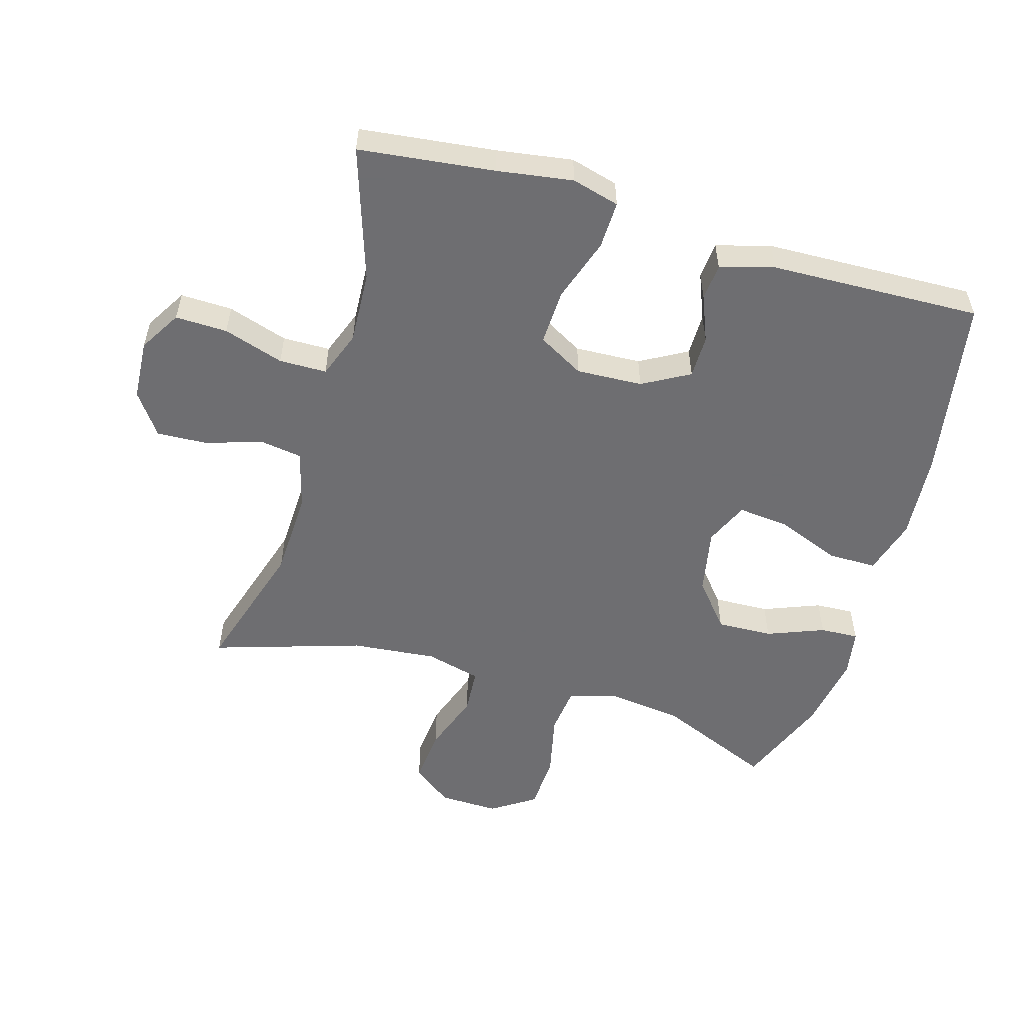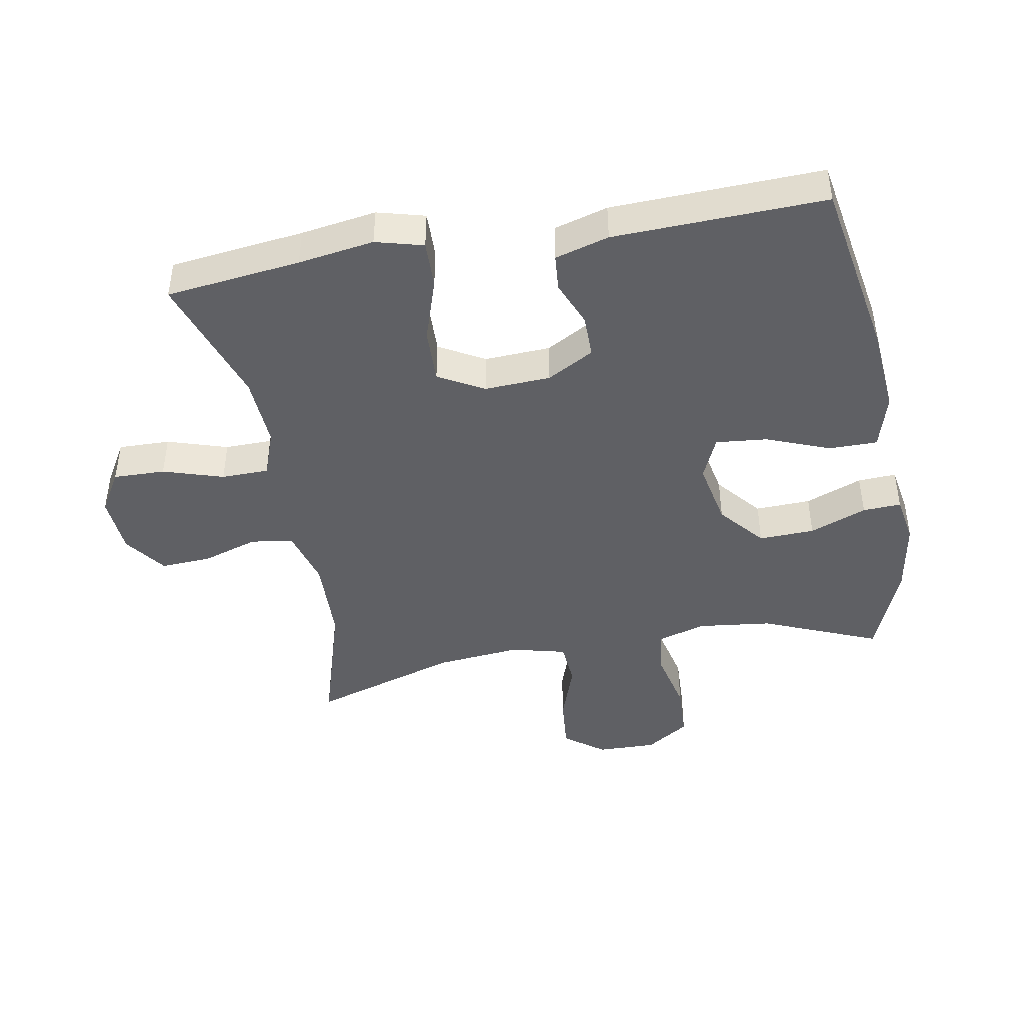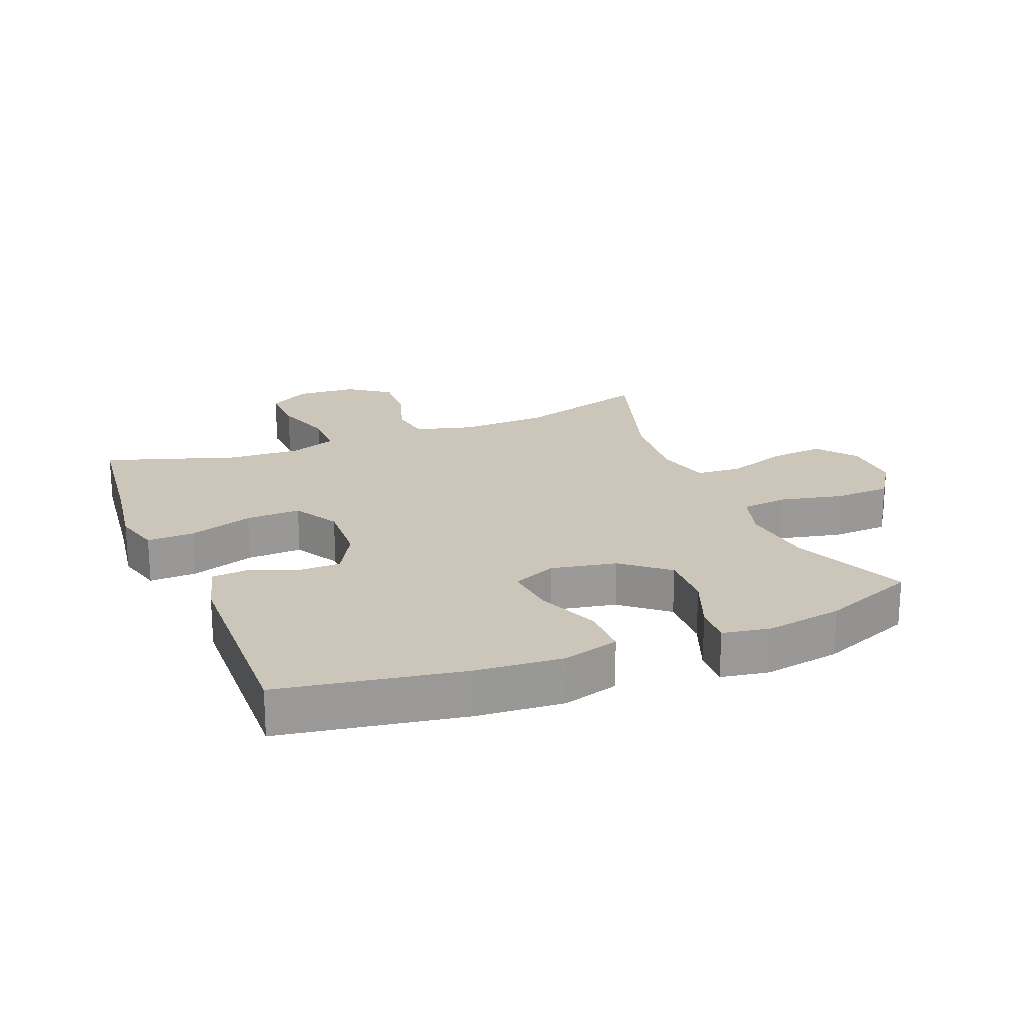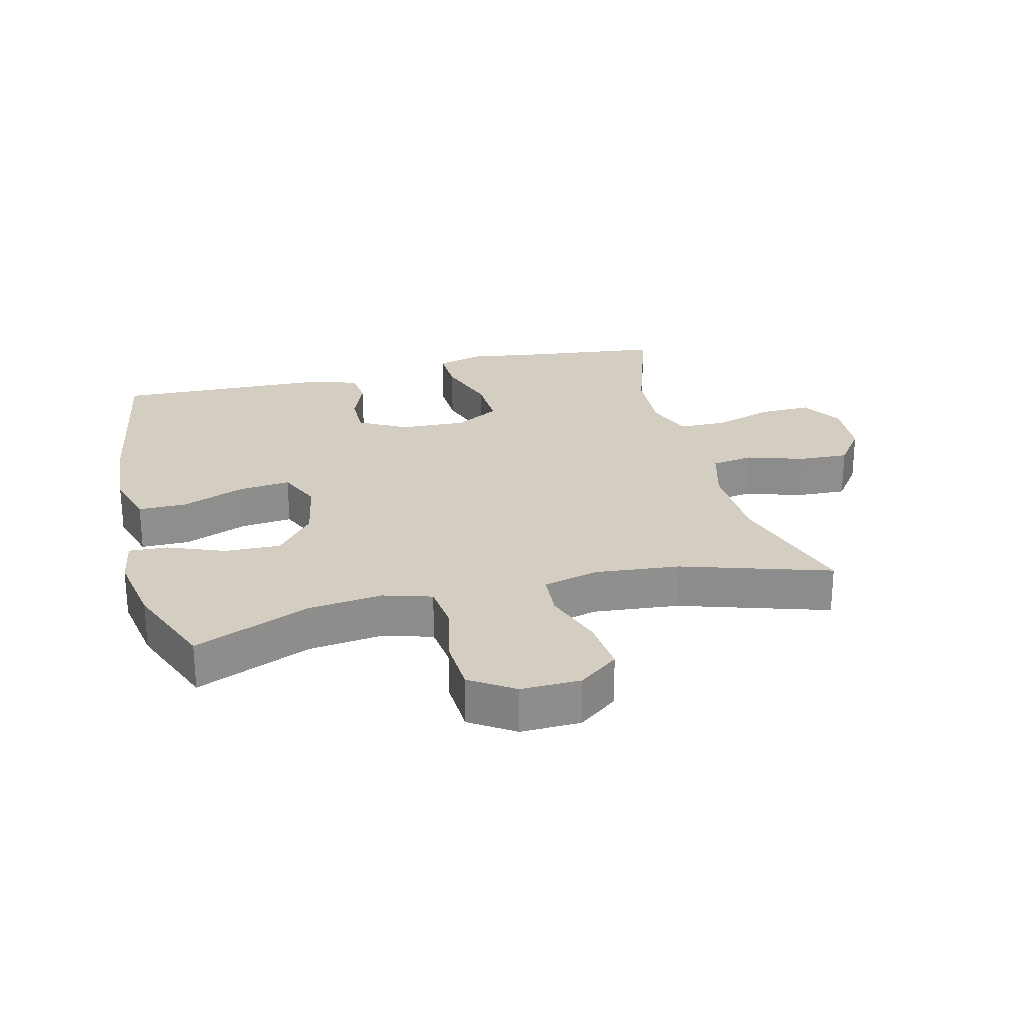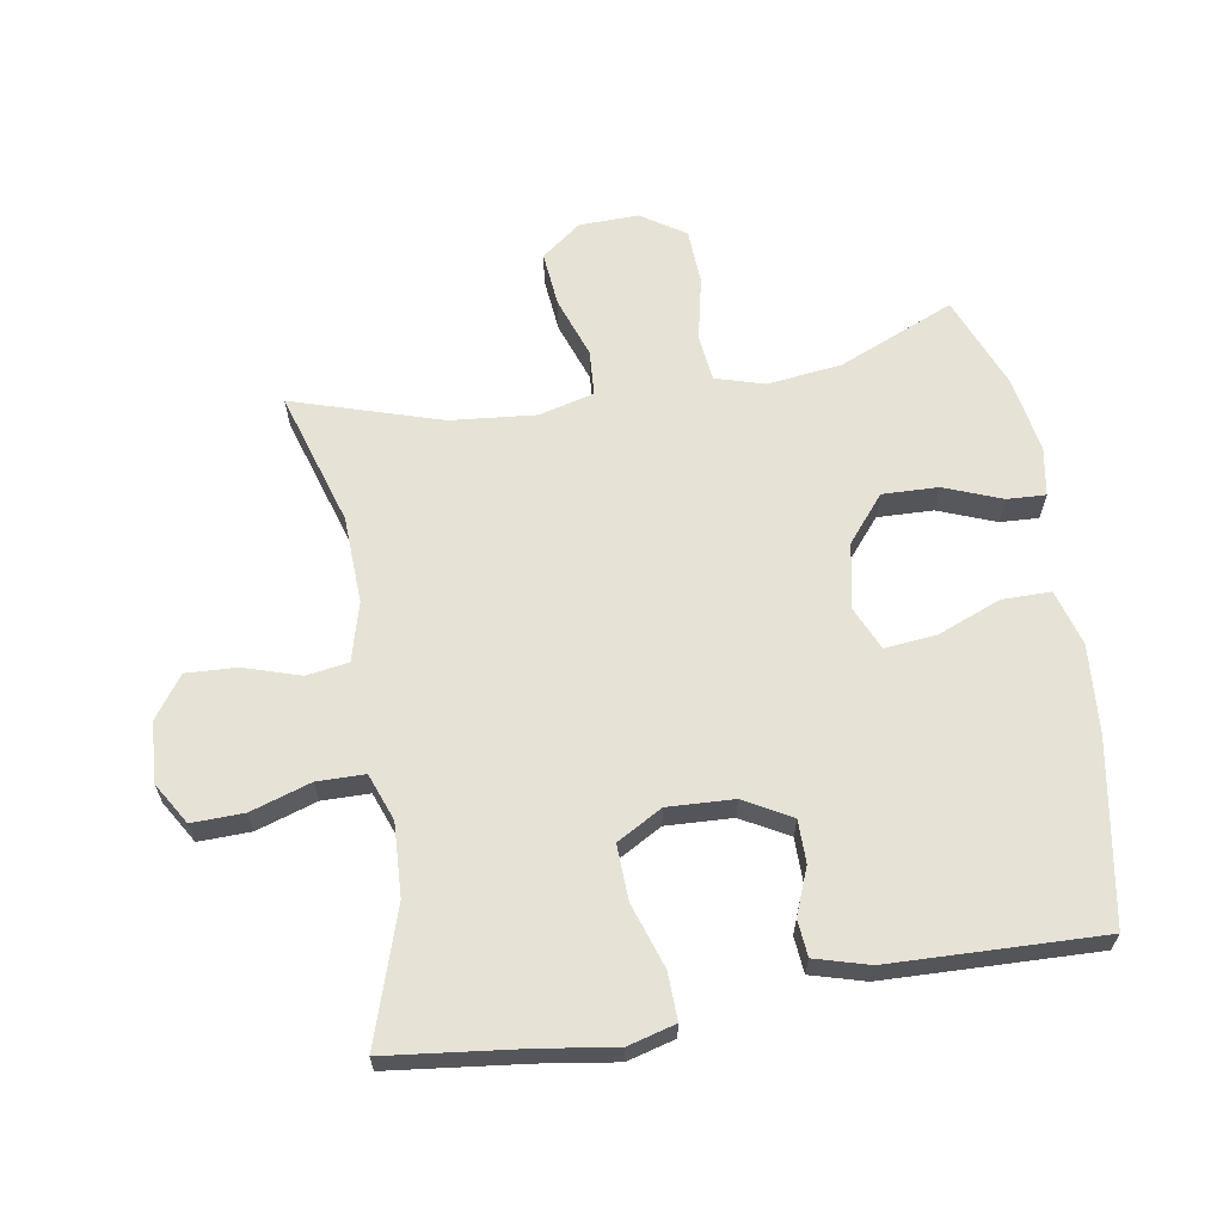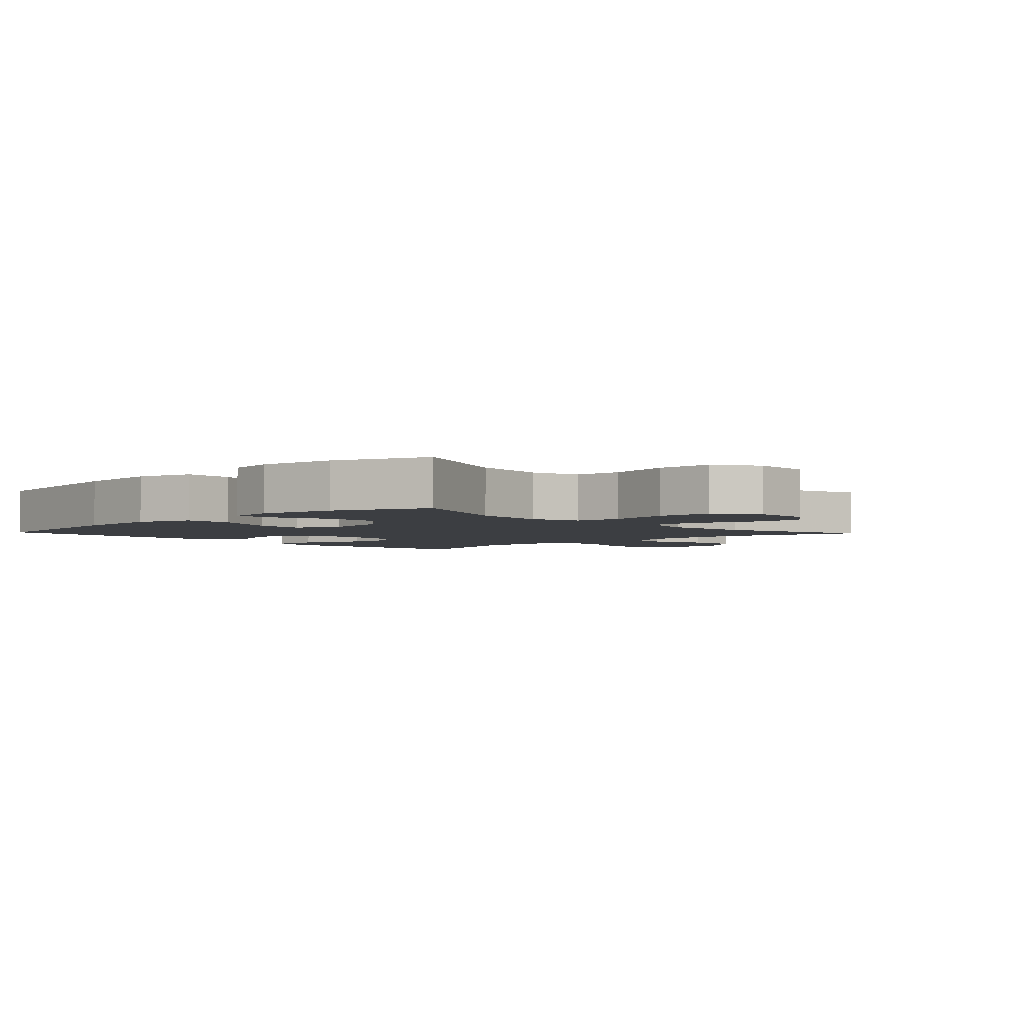
<metadata>
{"format":"obj","ext":"obj","renderer":"f3d","projection":"perspective","resolution":1024,"background":"white","views":[{"elev":-54.4,"azim":73.6,"up":"+Y"},{"elev":-43.7,"azim":100.4,"up":"+Y"},{"elev":21.0,"azim":158.0,"up":"+Y"},{"elev":25.3,"azim":-104.1,"up":"+Y"},{"elev":63.8,"azim":80.4,"up":"+Y"},{"elev":-3.3,"azim":-136.5,"up":"+Y"}]}
</metadata>
<code>
v -0.5 0.07 -0.5
v -0.424 0.07 -0.319
v -0.41 0.07 -0.203
v -0.433 0.07 -0.127
v -0.506 0.07 -0.119
v -0.605 0.07 -0.141
v -0.692 0.07 -0.137
v -0.737 0.07 -0.069
v -0.735 0.07 0.024
v -0.688 0.07 0.086
v -0.602 0.07 0.078
v -0.507 0.07 0.045
v -0.436 0.07 0.05
v -0.414 0.07 0.136
v -0.427 0.07 0.269
v -0.5 0.07 0.5
v -0.29 0.07 0.436
v -0.154 0.07 0.431
v -0.063 0.07 0.456
v -0.053 0.07 0.522
v -0.081 0.07 0.609
v -0.085 0.07 0.688
v -0.02 0.07 0.735
v 0.074 0.07 0.741
v 0.139 0.07 0.702
v 0.137 0.07 0.621
v 0.107 0.07 0.527
v 0.108 0.07 0.453
v 0.181 0.07 0.426
v 0.294 0.07 0.432
v 0.5 0.07 0.5
v 0.525 0.07 0.29
v 0.543 0.07 0.172
v 0.523 0.07 0.098
v 0.449 0.07 0.1
v 0.349 0.07 0.133
v 0.263 0.07 0.136
v 0.223 0.07 0.065
v 0.228 0.07 -0.038
v 0.269 0.07 -0.111
v 0.336 0.07 -0.111
v 0.408 0.07 -0.082
v 0.465 0.07 -0.087
v 0.489 0.07 -0.171
v 0.5 0.07 -0.5
v 0.216 0.07 -0.549
v 0.08 0.07 -0.56
v -0.007 0.07 -0.535
v -0.007 0.07 -0.459
v 0.032 0.07 -0.36
v 0.04 0.07 -0.28
v -0.028 0.07 -0.25
v -0.13 0.07 -0.27
v -0.201 0.07 -0.329
v -0.198 0.07 -0.416
v -0.163 0.07 -0.505
v -0.16 0.07 -0.565
v -0.235 0.07 -0.578
v -0.354 0.07 -0.558
v -0.5 0 -0.5
v -0.424 0 -0.319
v -0.41 0 -0.203
v -0.433 0 -0.127
v -0.506 0 -0.119
v -0.605 0 -0.141
v -0.692 0 -0.137
v -0.737 0 -0.069
v -0.735 0 0.024
v -0.688 0 0.086
v -0.602 0 0.078
v -0.507 0 0.045
v -0.436 0 0.05
v -0.414 0 0.136
v -0.427 0 0.269
v -0.5 0 0.5
v -0.29 0 0.436
v -0.154 0 0.431
v -0.063 0 0.456
v -0.053 0 0.522
v -0.081 0 0.609
v -0.085 0 0.688
v -0.02 0 0.735
v 0.074 0 0.741
v 0.139 0 0.702
v 0.137 0 0.621
v 0.107 0 0.527
v 0.108 0 0.453
v 0.181 0 0.426
v 0.294 0 0.432
v 0.5 0 0.5
v 0.525 0 0.29
v 0.543 0 0.172
v 0.523 0 0.098
v 0.449 0 0.1
v 0.349 0 0.133
v 0.263 0 0.136
v 0.223 0 0.065
v 0.228 0 -0.038
v 0.269 0 -0.111
v 0.336 0 -0.111
v 0.408 0 -0.082
v 0.465 0 -0.087
v 0.489 0 -0.171
v 0.5 0 -0.5
v 0.216 0 -0.549
v 0.08 0 -0.56
v -0.007 0 -0.535
v -0.007 0 -0.459
v 0.032 0 -0.36
v 0.04 0 -0.28
v -0.028 0 -0.25
v -0.13 0 -0.27
v -0.201 0 -0.329
v -0.198 0 -0.416
v -0.163 0 -0.505
v -0.16 0 -0.565
v -0.235 0 -0.578
v -0.354 0 -0.558
f 59 1 2
f 58 59 2
f 57 58 2
f 56 57 2
f 55 56 2
f 54 55 2 3
f 53 54 3 4
f 52 53 4
f 48 49 50
f 47 48 50
f 46 47 50
f 45 46 50
f 44 45 50
f 43 44 50
f 42 43 50
f 41 42 50
f 40 41 50 51
f 39 40 51 52
f 34 35 36
f 33 34 36
f 32 33 36
f 32 36 37
f 31 32 37
f 30 31 37
f 29 30 37 38
f 25 26 27
f 24 25 27
f 23 24 27
f 22 23 27
f 21 22 27
f 20 21 27
f 19 20 27 28
f 39 52 4
f 38 39 4
f 29 38 4
f 28 29 4
f 19 28 4
f 18 19 4
f 10 11 12
f 9 10 12
f 8 9 12
f 7 8 12
f 6 7 12
f 5 6 12
f 5 12 13
f 4 5 13
f 4 13 14
f 18 4 14
f 17 18 14
f 17 14 15
f 15 16 17
f 61 60 118
f 61 118 117
f 61 117 116
f 61 116 115
f 61 115 114
f 62 61 114 113
f 63 62 113 112
f 63 112 111
f 109 108 107
f 109 107 106
f 109 106 105
f 109 105 104
f 109 104 103
f 109 103 102
f 109 102 101
f 109 101 100
f 110 109 100 99
f 111 110 99 98
f 95 94 93
f 95 93 92
f 95 92 91
f 96 95 91
f 96 91 90
f 96 90 89
f 97 96 89 88
f 86 85 84
f 86 84 83
f 86 83 82
f 86 82 81
f 86 81 80
f 86 80 79
f 87 86 79 78
f 63 111 98
f 63 98 97
f 63 97 88
f 63 88 87
f 63 87 78
f 63 78 77
f 71 70 69
f 71 69 68
f 71 68 67
f 71 67 66
f 71 66 65
f 71 65 64
f 72 71 64
f 72 64 63
f 73 72 63
f 73 63 77
f 73 77 76
f 74 73 76
f 76 75 74
f 1 60 61 2
f 2 61 62 3
f 3 62 63 4
f 4 63 64 5
f 5 64 65 6
f 6 65 66 7
f 7 66 67 8
f 8 67 68 9
f 9 68 69 10
f 10 69 70 11
f 11 70 71 12
f 12 71 72 13
f 13 72 73 14
f 14 73 74 15
f 15 74 75 16
f 16 75 76 17
f 17 76 77 18
f 18 77 78 19
f 19 78 79 20
f 20 79 80 21
f 21 80 81 22
f 22 81 82 23
f 23 82 83 24
f 24 83 84 25
f 25 84 85 26
f 26 85 86 27
f 27 86 87 28
f 28 87 88 29
f 29 88 89 30
f 30 89 90 31
f 31 90 91 32
f 32 91 92 33
f 33 92 93 34
f 34 93 94 35
f 35 94 95 36
f 36 95 96 37
f 37 96 97 38
f 38 97 98 39
f 39 98 99 40
f 40 99 100 41
f 41 100 101 42
f 42 101 102 43
f 43 102 103 44
f 44 103 104 45
f 45 104 105 46
f 46 105 106 47
f 47 106 107 48
f 48 107 108 49
f 49 108 109 50
f 50 109 110 51
f 51 110 111 52
f 52 111 112 53
f 53 112 113 54
f 54 113 114 55
f 55 114 115 56
f 56 115 116 57
f 57 116 117 58
f 58 117 118 59
f 59 118 60 1

</code>
